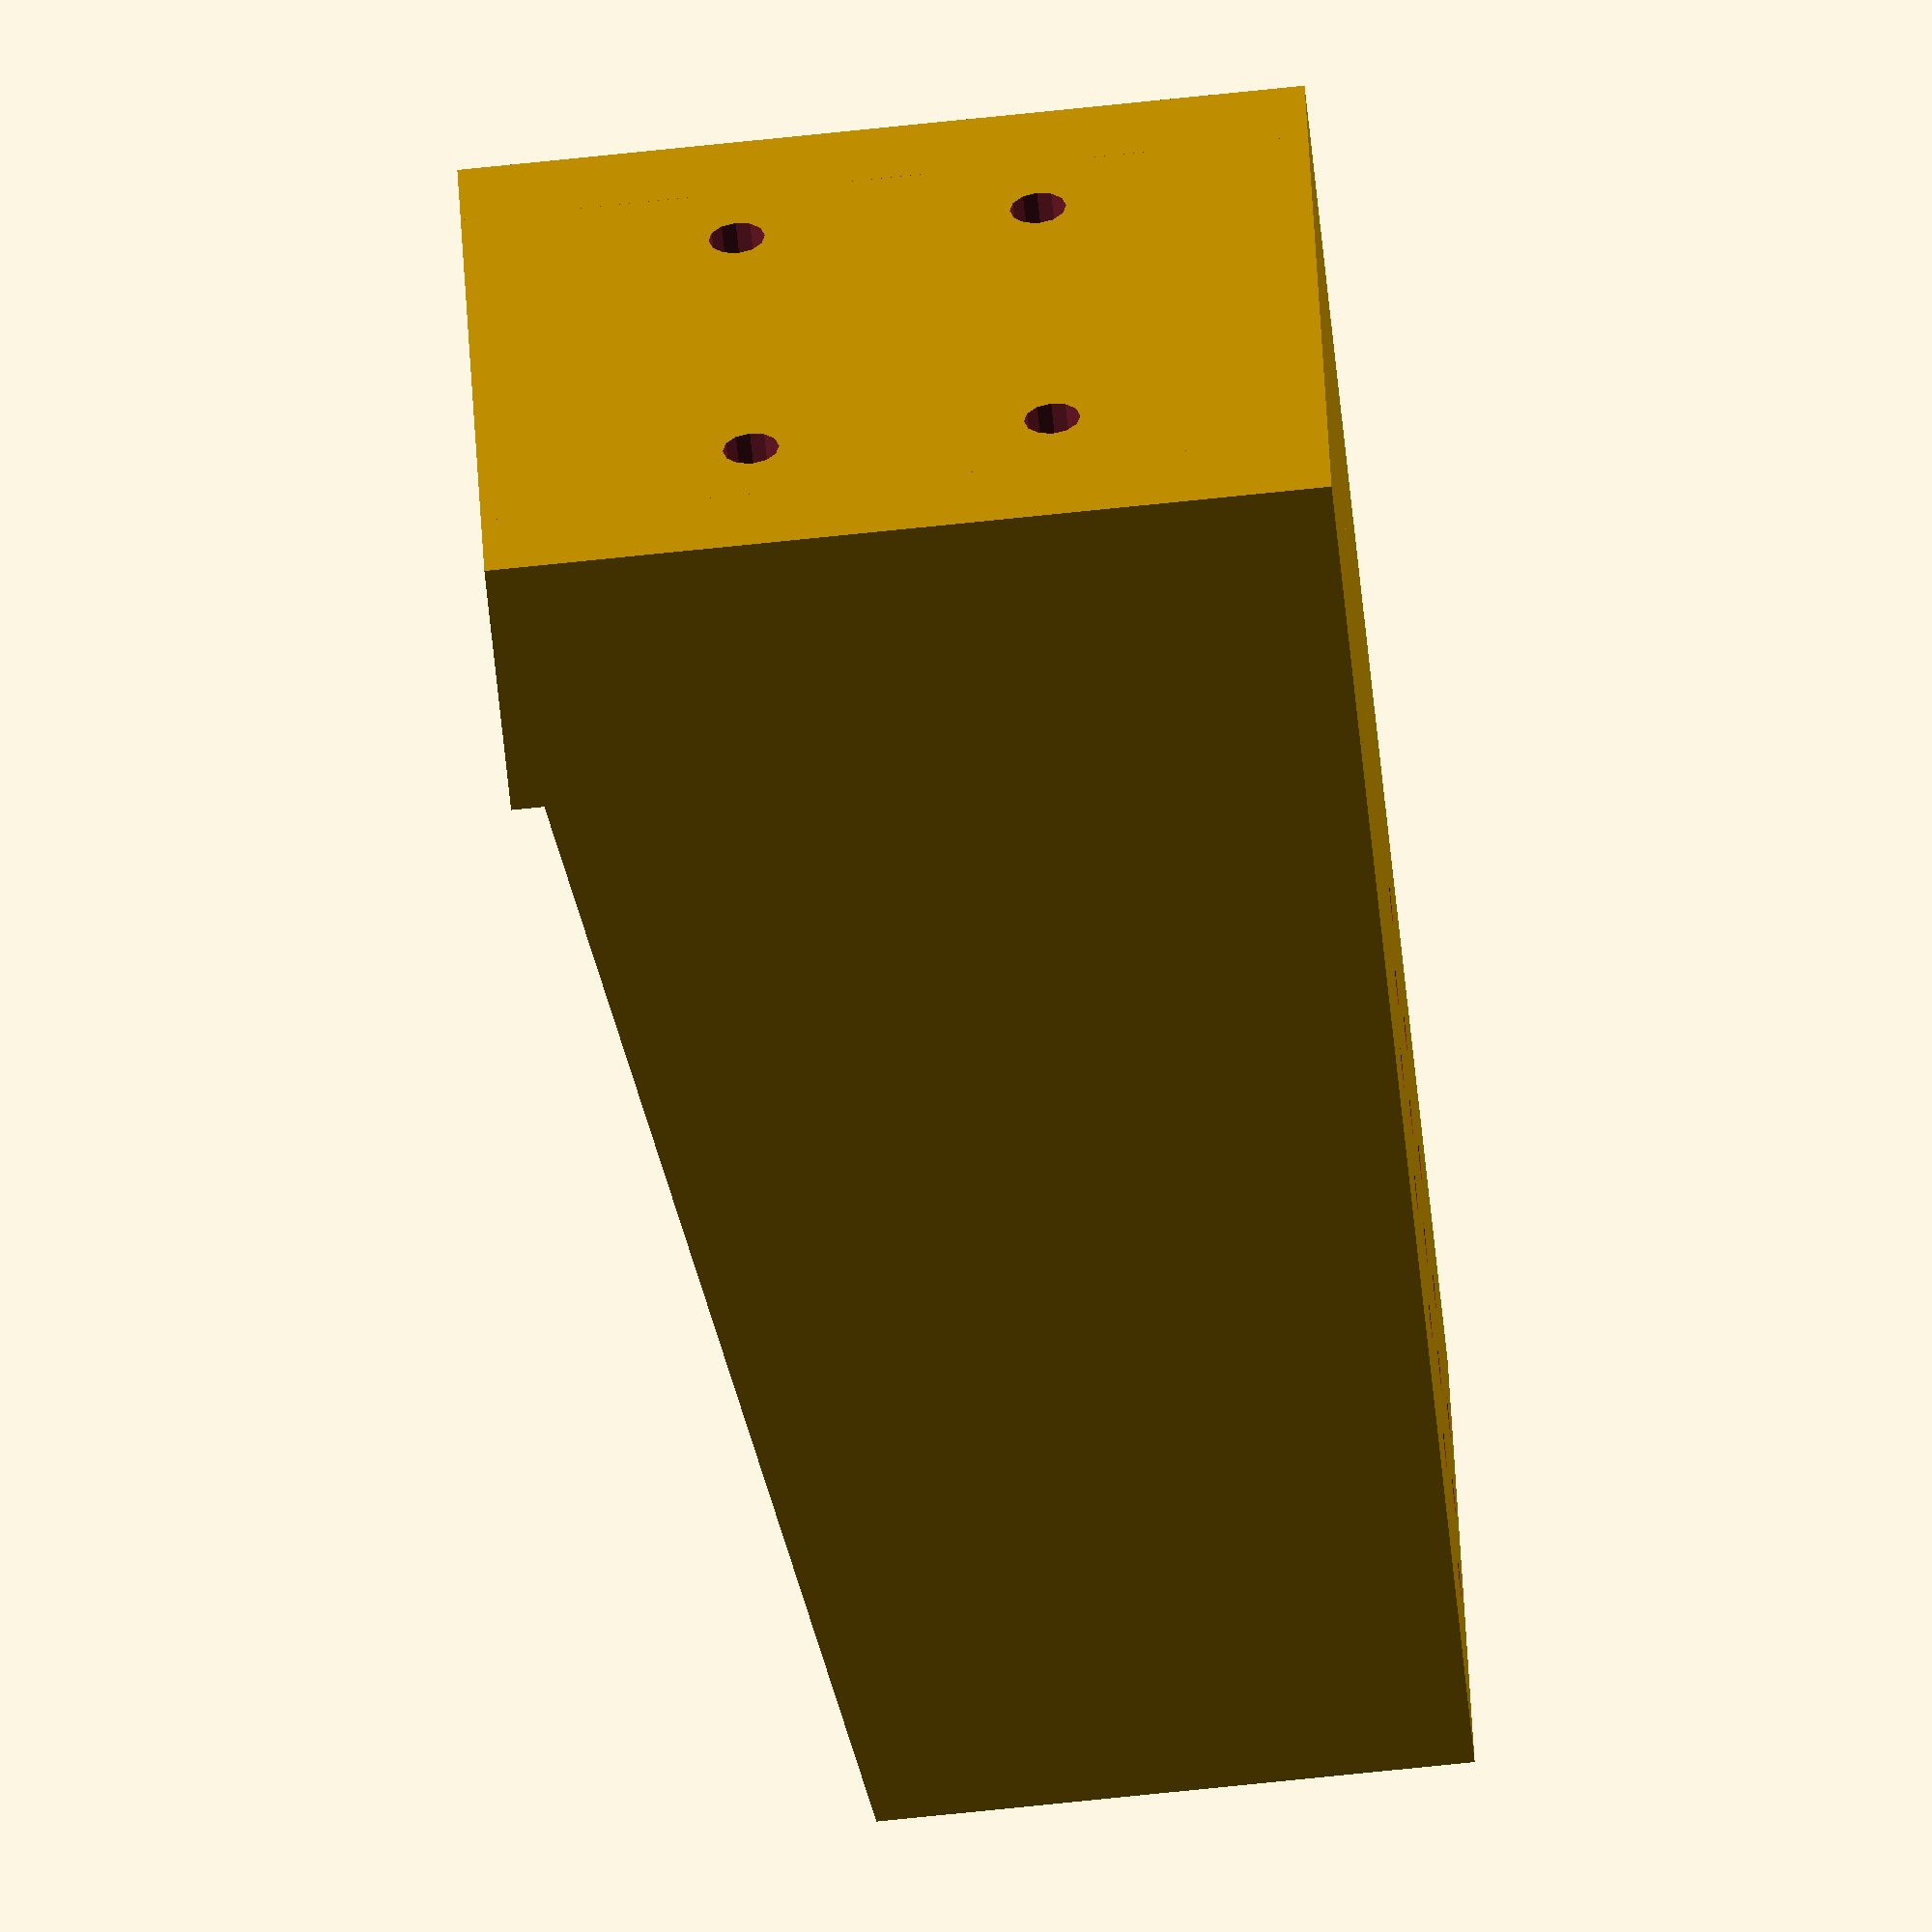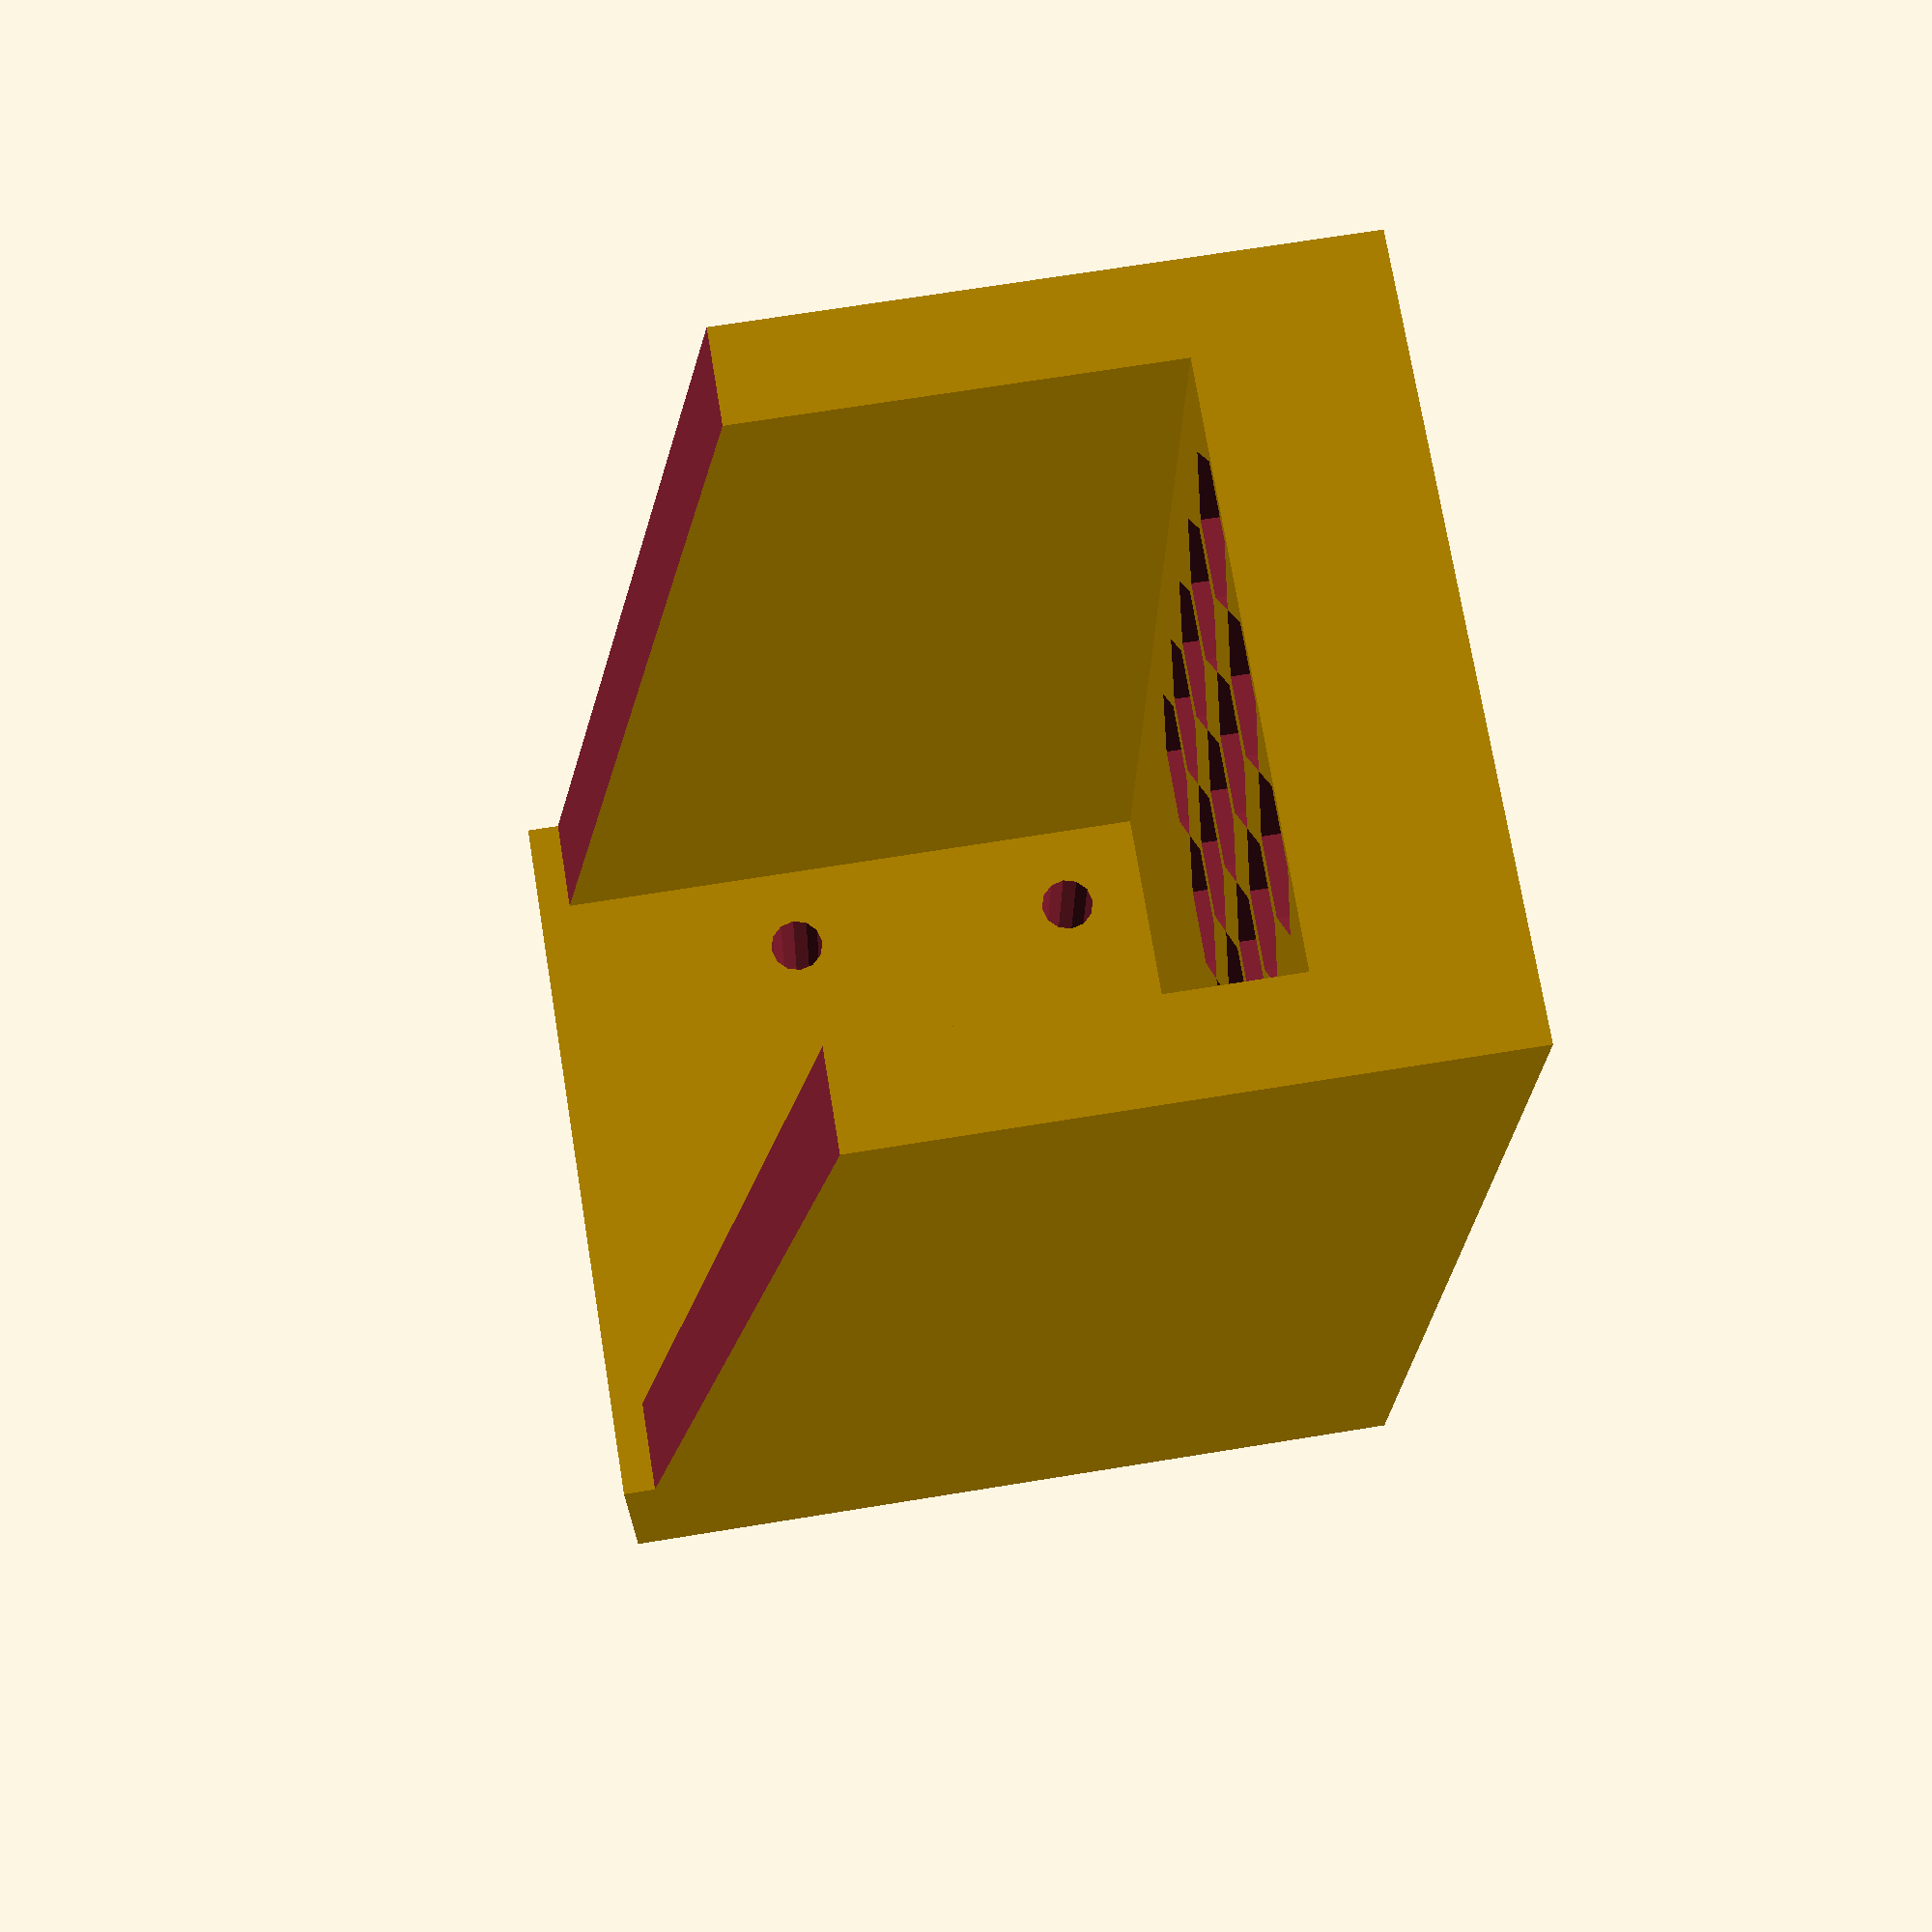
<openscad>
module cart_plate() {
    h = 6;
    plate_outside_radius = 13;
    plate_separation = 4+29;
    plate_spacing = 25+9;
  difference() {
    linear_extrude(height=h) difference() {
    minkowski() {
      square([0.1+plate_separation, 0.1+plate_spacing], center=true);
      circle(r=plate_outside_radius-0.05, $fn=36);
    }
    } //diff
    // holes
    for (y = [-16/2, 16/2]) {
      for (x = [-21/2, 21/2]) {
        translate([x, y, -1])
          cylinder(r=1.5,h=10, $fn=12);
      }
    } //for
    // hex nuts
    for (y = [-16/2, 16/2]) {
      for (x = [-21/2, 21/2]) {
          translate([x, y, 2])
        cylinder(r=3.3, h=15, $fn=6); // with 3.2 hole I had to hammer the nuts into them
      }
    } //for
  } //diff
} //module


module bracket_u() {
    // 
    rotate([0,0,90]) translate([-25/2,-38/2,(8+11)]) union() {
        difference() { // main plate
            cube( [25,38,7] ); // plate
            translate([9,14,-0.1]) cube( [7,10,8] ); // middle rect hole
        }
        // side 1
        translate([0,-5.5,-8]) cube([25,5.5,2+8]);
        translate([1.5,-5.5,-19]) cube([22,3,11]);
        translate([25/2,-5.5+3,-8-11]) rotate( [90,0,0] ) cylinder(r=11,h=3);
        // side 2
        translate( [25,38,0] ) rotate([0,0,180]) {
            translate([0,-5.5,-8]) cube([25,5.5,2+8]);
            translate([1.5,-5.5,-19]) cube([22,3,11]);
            translate([25/2,-5.5+3,-8-11]) rotate( [90,0,0] ) cylinder(r=11,h=3);
        }
    }
}

//translate( [-63,0,20+5] ) rotate( [90,0,-90] )  cart_plate();

//translate( [0,0,-26-3] ) bracket_u();

size_y = 40;
size_z = 10;
size_x = 80;

vert_x = 21-6; 
vert_z = 45;
translate( [-60,-size_y/2,0] ) {
   union() {
        // ------ main plate -----
        difference() {
            cube([size_x,size_y,size_z]);
            
            hole_quality=10;
        //    length = 23+5;
            hole = 2; // M2 = 2, M3 = 3
            // hex nuts
            translate( [size_x-12,size_y/2,size_z-2] ) {
                for( i = [-24,-16,-8,0,8] )
                    for( j= [-8,0,8 ] )
                        translate([i, j, 2]) rotate( [0,0,90] )
                        {
                            translate([0,0,-0.5]) cylinder( r=2*hole, h=1.1, center=true, $fn=6 );
                            translate([0,0,-1]) cylinder( r=1.3*hole, h=2.2,center=true, $fn=6); // hex nut
                            translate([0,0,-size_z/2]) cylinder(r=1.1,h=size_z+0.2,center=true,$fn=hole_quality);
                        }
            }
        } // diff
        
        // vertical plate
        difference() {
            cube([vert_x,size_y,vert_z]);
            for (y = [-16/2, 16/2]) {
                for (x = [-21/2, 21/2]) {
                    translate([-1, size_y/2+x, vert_z/2+y])
                        rotate( [0,90,0] ) cylinder(r=1.5,h=vert_x+2, $fn=12);
                }
            } //for
        }
        
        difference() {
            union() {
            cube( [size_x, 5, vert_z] );
            translate([0,size_y-5,0]) cube( [size_x, 5, vert_z] );
            }
            translate( [0+5, -1, vert_z] ) rotate( [0,10,0] ) cube( [size_x,size_y+2,20] );
        }
        // ------- side supports ------
        
    
    } // union
}






























</openscad>
<views>
elev=78.6 azim=200.7 roll=95.8 proj=o view=wireframe
elev=111.2 azim=93.8 roll=99.3 proj=p view=solid
</views>
